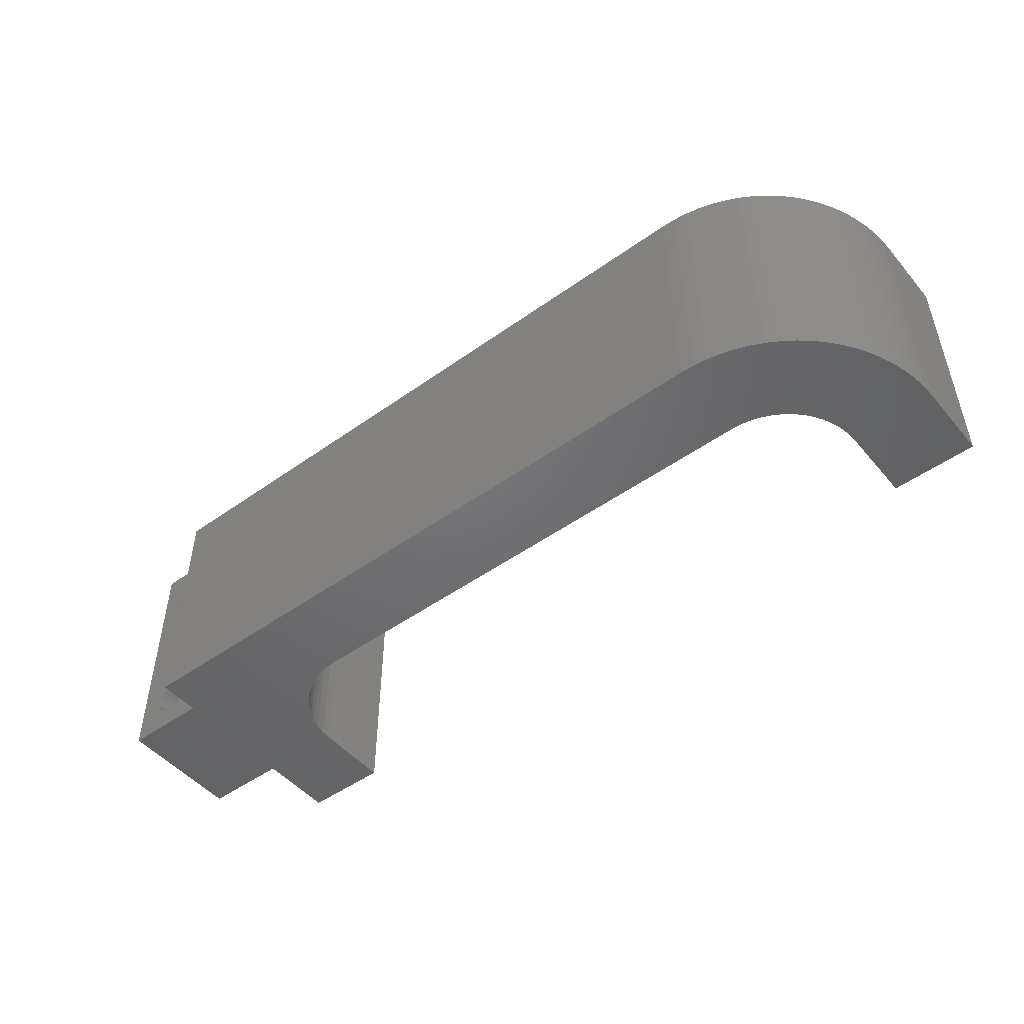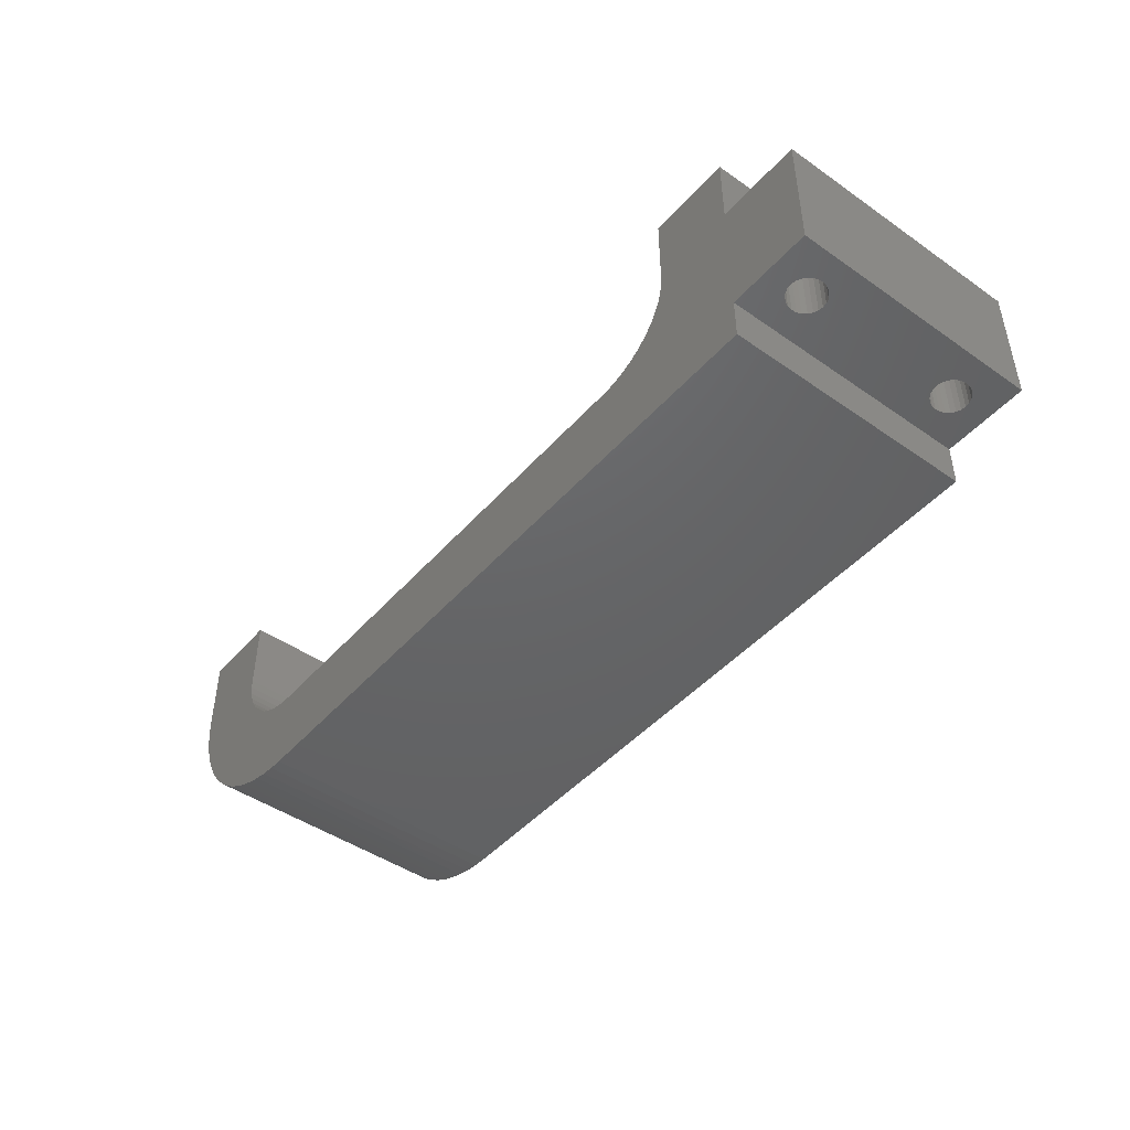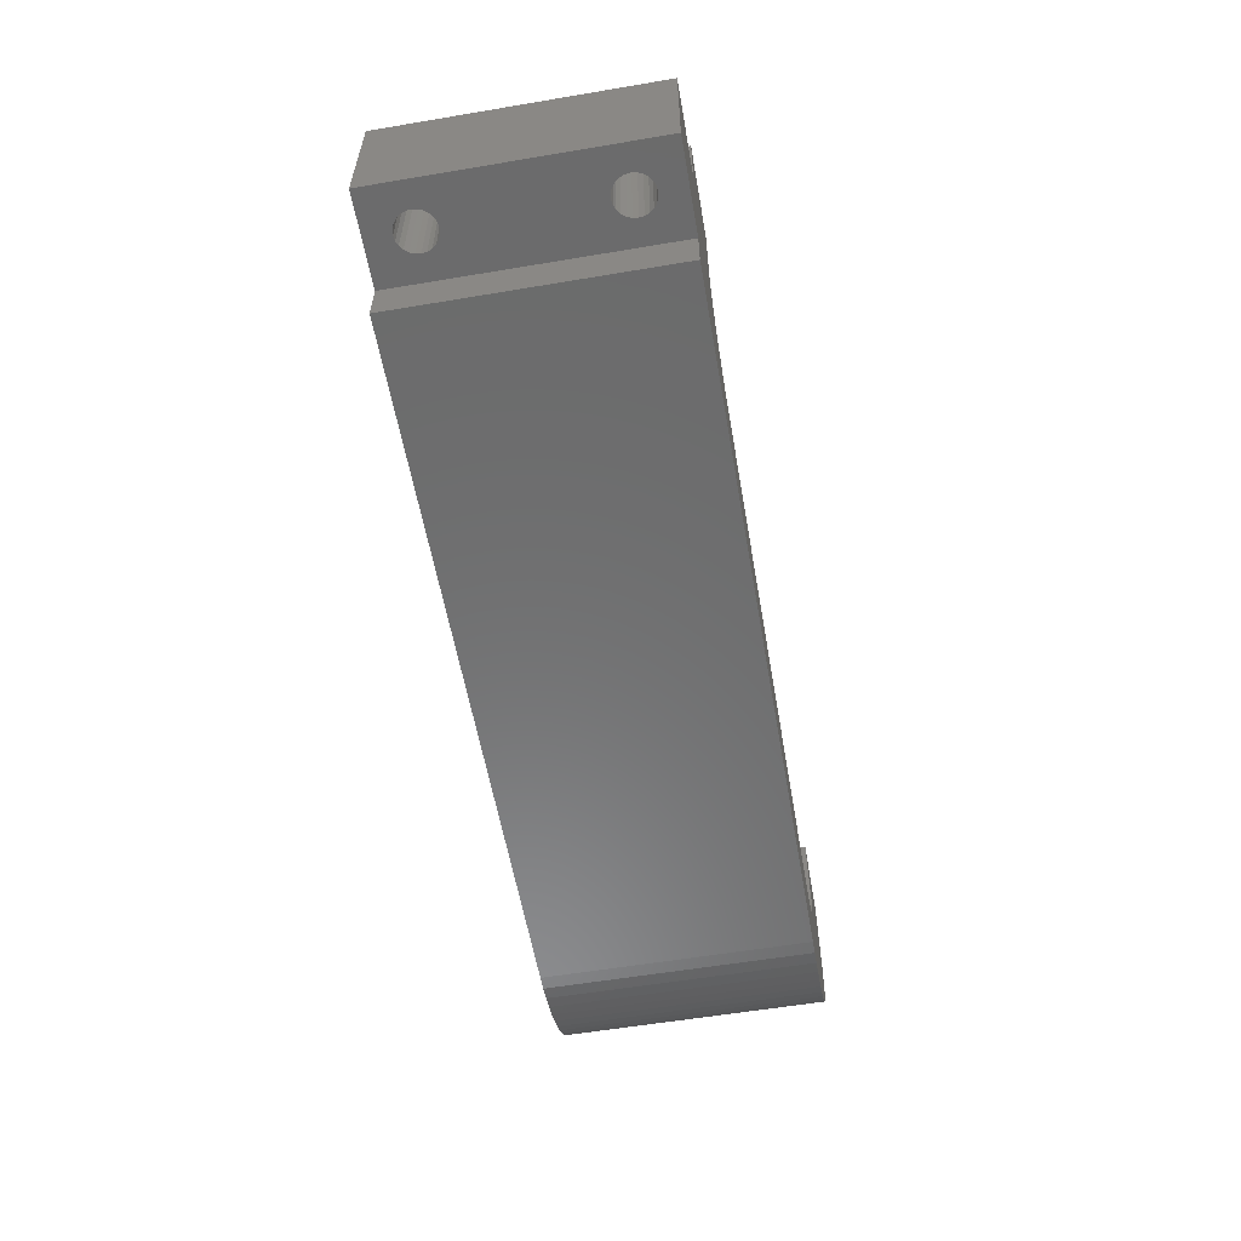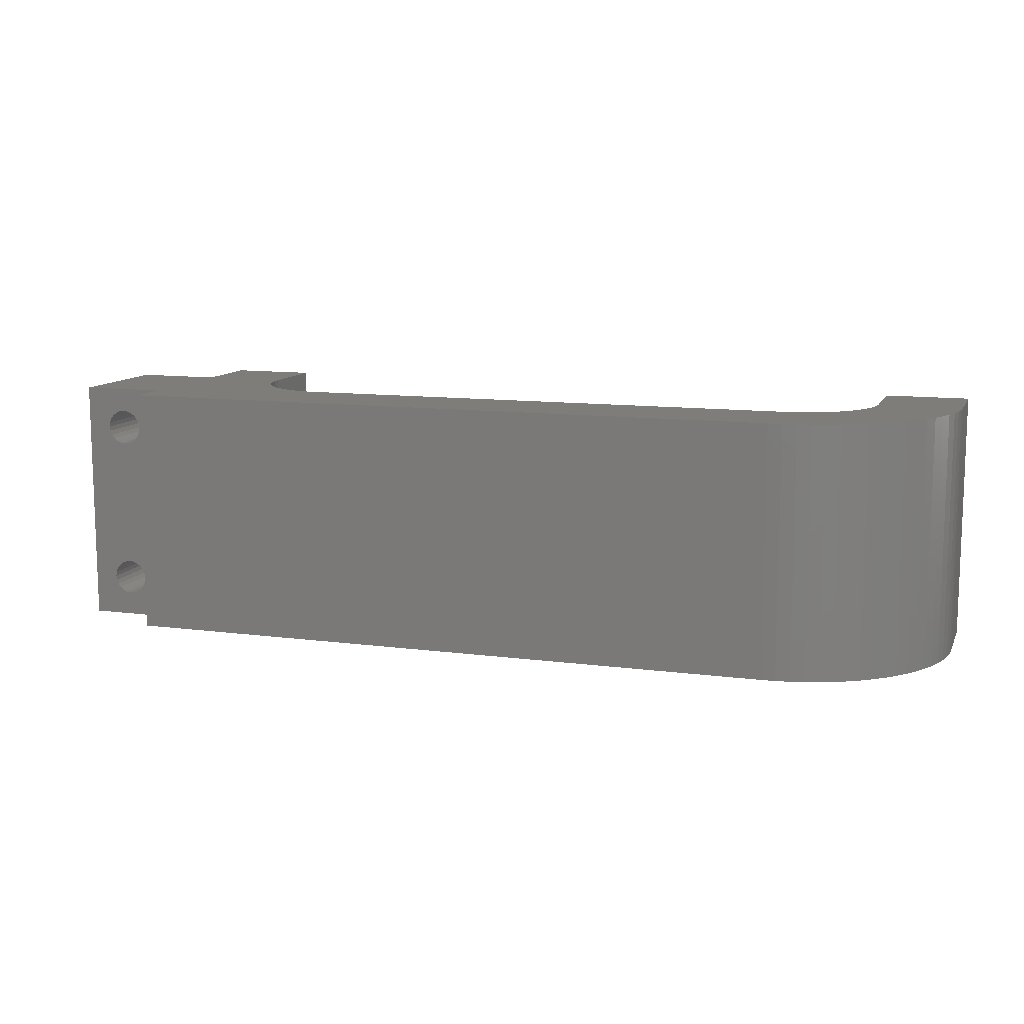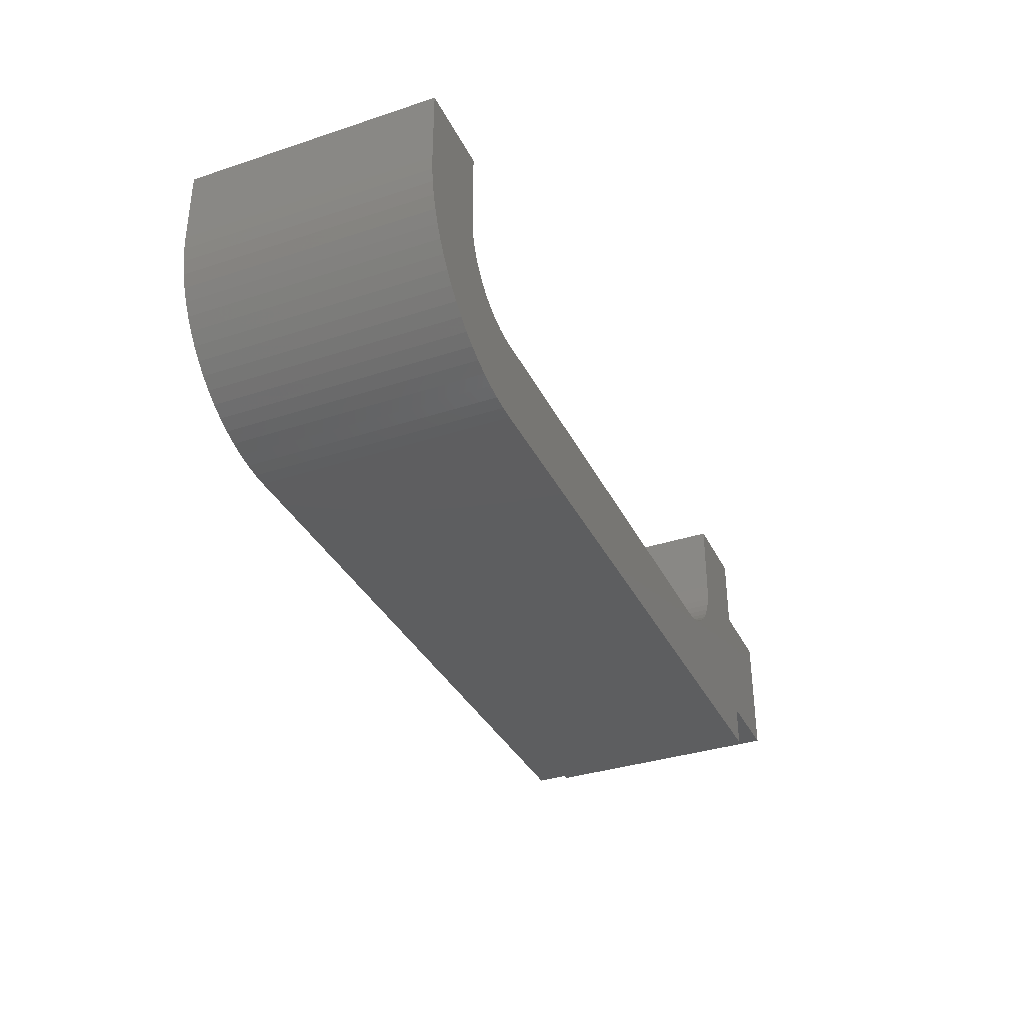
<metadata>
{"format":"stl","ext":"stl","renderer":"f3d","projection":"perspective","resolution":1024,"background":"white","views":[{"elev":-49.1,"azim":38.4,"up":"+Z"},{"elev":-46.0,"azim":-128.6,"up":"+Y"},{"elev":-57.7,"azim":-80.1,"up":"+Y"},{"elev":11.1,"azim":18.0,"up":"+Z"},{"elev":-35.1,"azim":113.6,"up":"+Y"}]}
</metadata>
<code>
# stl→obj: 282 verts, 568 faces
v -52.08 15 5.556
v -52.08 11.98 5.556
v -52.15 15 5
v -51.86 11.98 6.075
v -51.86 15 6.075
v -51.52 11.98 6.52
v -51.52 0 6.52
v -51.08 0 6.862
v -51.86 0 6.075
v -52.08 0 5.556
v -52.15 11.98 5
v -52.15 0 5
v -52.08 11.98 4.444
v -52.08 0 4.444
v -51.86 11.98 3.925
v -51.86 0 3.925
v -51.52 11.98 3.48
v -51.52 0 3.48
v -51.08 11.98 3.138
v -51.08 0 3.138
v -50.56 11.98 2.923
v -50.56 0 2.923
v -50 11.98 2.85
v -50 0 2.85
v -49.44 11.98 2.923
v -49.44 0 2.923
v -48.92 11.98 3.138
v -48.92 0 3.138
v -48.48 11.98 3.48
v -48.48 0 3.48
v -48.14 11.98 3.925
v -48.14 0 3.925
v -47.92 11.98 4.444
v -47.92 0 4.444
v -47.85 11.98 5
v -47.85 -0 5
v -47.92 11.98 5.556
v -47.92 0 5.556
v -48.14 11.98 6.075
v -48.14 0 6.075
v -48.48 11.98 6.52
v -48.48 0 6.52
v -48.92 11.98 6.862
v -48.92 0 6.862
v -49.44 11.98 7.077
v -49.44 0 7.077
v -50 11.98 7.15
v -50 0 7.15
v -50.56 11.98 7.077
v -50.56 0 7.077
v -51.08 11.98 6.862
v -51.52 15 6.52
v -51.08 15 6.862
v -50.56 15 7.077
v -50 15 7.15
v -49.44 15 7.077
v -48.92 15 6.862
v -48.48 15 6.52
v -48.14 15 6.075
v -47.92 15 5.556
v -47.85 15 5
v -47.92 15 4.444
v -48.14 15 3.925
v -48.48 15 3.48
v -48.92 15 3.138
v -49.44 15 2.923
v -50 15 2.85
v -50.56 15 2.923
v -51.08 15 3.138
v -51.52 15 3.48
v -51.86 15 3.925
v -52.08 15 4.444
v -52.08 15 25.56
v -52.08 11.98 25.56
v -52.15 15 25
v -51.86 11.98 26.08
v -51.86 15 26.08
v -51.52 11.98 26.52
v -51.52 0 26.52
v -51.08 0 26.86
v -51.86 0 26.08
v -52.08 0 25.56
v -52.15 11.98 25
v -52.15 0 25
v -52.08 11.98 24.44
v -52.08 0 24.44
v -51.86 11.98 23.92
v -51.86 0 23.92
v -51.52 11.98 23.48
v -51.52 0 23.48
v -51.08 11.98 23.14
v -51.08 0 23.14
v -50.56 11.98 22.92
v -50.56 0 22.92
v -50 11.98 22.85
v -50 0 22.85
v -49.44 11.98 22.92
v -49.44 0 22.92
v -48.92 11.98 23.14
v -48.92 0 23.14
v -48.48 11.98 23.48
v -48.48 0 23.48
v -48.14 11.98 23.92
v -48.14 0 23.92
v -47.92 11.98 24.44
v -47.92 0 24.44
v -47.85 11.98 25
v -47.85 -0 25
v -47.92 11.98 25.56
v -47.92 0 25.56
v -48.14 11.98 26.08
v -48.14 0 26.08
v -48.48 11.98 26.52
v -48.48 0 26.52
v -48.92 11.98 26.86
v -48.92 0 26.86
v -49.44 11.98 27.08
v -49.44 0 27.08
v -50 11.98 27.15
v -50 0 27.15
v -50.56 11.98 27.08
v -50.56 0 27.08
v -51.08 11.98 26.86
v -51.52 15 26.52
v -51.08 15 26.86
v -50.56 15 27.08
v -50 15 27.15
v -49.44 15 27.08
v -48.92 15 26.86
v -48.48 15 26.52
v -48.14 15 26.08
v -47.92 15 25.56
v -47.85 15 25
v -47.92 15 24.44
v -48.14 15 23.92
v -48.48 15 23.48
v -48.92 15 23.14
v -49.44 15 22.92
v -50 15 22.85
v -50.56 15 22.92
v -51.08 15 23.14
v -51.52 15 23.48
v -51.86 15 23.92
v -52.08 15 24.44
v -55 15 0
v -55 15 30
v -45 15 0
v -45 15 30
v -25 5 30
v -25 5 0
v -26.21 5.073 15
v -26.21 5.073 30
v -27.39 5.291 30
v -27.39 5.291 0
v -27.39 5.291 15
v -26.21 5.073 0
v -28.55 5.65 15
v -28.55 5.65 0
v -29.65 6.145 15
v -29.65 6.145 30
v -30.68 6.77 30
v -28.55 5.65 30
v -29.65 6.145 0
v -30.68 6.77 15
v -31.63 7.515 30
v -30.68 6.77 0
v -31.63 7.515 15
v -32.49 8.369 30
v -31.63 7.515 0
v -32.49 8.369 15
v -33.23 9.319 30
v -32.49 8.369 0
v -33.23 9.319 15
v -33.85 10.35 30
v -33.23 9.319 0
v -33.85 10.35 15
v -34.35 11.45 30
v -33.85 10.35 0
v -34.35 11.45 15
v -34.71 12.61 30
v -34.35 11.45 0
v -34.71 12.61 15
v -34.93 13.79 30
v -34.71 12.61 0
v -34.93 13.79 15
v -35 15 30
v -34.93 13.79 0
v -35 15 0
v 35 5 0
v 35 5 30
v 45 15 30
v 45 15 0
v 44.93 13.79 15
v 44.93 13.79 30
v 44.71 12.61 30
v 44.71 12.61 0
v 44.71 12.61 15
v 44.93 13.79 0
v 44.35 11.45 15
v 44.35 11.45 0
v 43.85 10.35 15
v 43.85 10.35 30
v 43.23 9.319 30
v 44.35 11.45 30
v 43.85 10.35 0
v 43.23 9.319 15
v 42.49 8.369 30
v 43.23 9.319 0
v 42.49 8.369 15
v 41.63 7.515 30
v 42.49 8.369 0
v 41.63 7.515 15
v 40.68 6.77 30
v 41.63 7.515 0
v 40.68 6.77 15
v 39.65 6.145 30
v 40.68 6.77 0
v 39.65 6.145 15
v 38.55 5.65 30
v 39.65 6.145 0
v 38.55 5.65 15
v 37.39 5.291 30
v 38.55 5.65 0
v 37.39 5.291 15
v 36.21 5.073 30
v 37.39 5.291 0
v 36.21 5.073 15
v 36.21 5.073 0
v 45 24 0
v 45 24 30
v 55 24 0
v 55 24 30
v 55 15 0
v 55 15 30
v 35 -5 0
v 36.65 -4.932 0
v 35 -5 30
v 36.65 -4.932 30
v 38.29 -4.727 0
v 38.29 -4.727 30
v 39.91 -4.388 0
v 39.91 -4.388 30
v 41.49 -3.916 0
v 41.49 -3.916 30
v 43.03 -3.315 0
v 43.03 -3.315 30
v 44.52 -2.589 0
v 44.52 -2.589 30
v 45.94 -1.743 0
v 45.94 -1.743 30
v 47.28 -0.7828 0
v 47.28 -0.7828 30
v 48.55 0.2855 0
v 48.55 0.2855 30
v 49.71 1.454 0
v 49.71 1.454 30
v 50.78 2.716 0
v 50.78 2.716 30
v 51.74 4.061 0
v 51.74 4.061 30
v 52.59 5.481 30
v 52.59 5.481 0
v 53.32 6.966 0
v 53.32 6.966 30
v 53.92 8.506 0
v 53.92 8.506 30
v 54.39 10.09 0
v 54.39 10.09 30
v 54.73 11.71 0
v 54.73 11.71 30
v 54.93 13.35 0
v 54.93 13.35 30
v -45 -5 0
v -45 -5 30
v -45 -0 0
v -45 -0 30
v -55 -0 0
v -55 -0 30
v -45 24 0
v -45 24 30
v -35 24 0
v -35 24 30
f 1 2 3
f 1 4 2
f 1 5 4
f 4 5 6
f 7 6 8
f 7 4 6
f 7 9 4
f 4 9 2
f 2 9 10
f 11 10 12
f 13 12 14
f 15 14 16
f 17 16 18
f 19 18 20
f 21 20 22
f 23 22 24
f 25 24 26
f 27 26 28
f 29 28 30
f 31 30 32
f 33 32 34
f 35 34 36
f 37 36 38
f 39 38 40
f 41 40 42
f 43 42 44
f 45 44 46
f 47 46 48
f 49 48 50
f 51 50 8
f 6 51 8
f 6 52 51
f 6 5 52
f 52 53 51
f 51 53 49
f 50 51 49
f 53 54 49
f 49 54 47
f 48 49 47
f 54 55 47
f 47 55 45
f 46 47 45
f 55 56 45
f 45 56 43
f 44 45 43
f 56 57 43
f 43 57 41
f 42 43 41
f 57 58 41
f 41 58 39
f 40 41 39
f 58 59 39
f 39 59 37
f 38 39 37
f 59 60 37
f 37 60 35
f 36 37 35
f 60 61 35
f 35 61 33
f 34 35 33
f 61 62 33
f 33 62 31
f 32 33 31
f 62 63 31
f 31 63 29
f 30 31 29
f 63 64 29
f 29 64 27
f 28 29 27
f 64 65 27
f 27 65 25
f 26 27 25
f 65 66 25
f 25 66 23
f 24 25 23
f 66 67 23
f 23 67 21
f 22 23 21
f 67 68 21
f 21 68 19
f 20 21 19
f 68 69 19
f 19 69 17
f 18 19 17
f 69 70 17
f 17 70 15
f 16 17 15
f 70 71 15
f 15 71 13
f 14 15 13
f 71 72 13
f 13 72 11
f 12 13 11
f 72 3 11
f 11 3 2
f 10 11 2
f 73 74 75
f 73 76 74
f 73 77 76
f 76 77 78
f 79 78 80
f 79 76 78
f 79 81 76
f 76 81 74
f 74 81 82
f 83 82 84
f 85 84 86
f 87 86 88
f 89 88 90
f 91 90 92
f 93 92 94
f 95 94 96
f 97 96 98
f 99 98 100
f 101 100 102
f 103 102 104
f 105 104 106
f 107 106 108
f 109 108 110
f 111 110 112
f 113 112 114
f 115 114 116
f 117 116 118
f 119 118 120
f 121 120 122
f 123 122 80
f 78 123 80
f 78 124 123
f 78 77 124
f 124 125 123
f 123 125 121
f 122 123 121
f 125 126 121
f 121 126 119
f 120 121 119
f 126 127 119
f 119 127 117
f 118 119 117
f 127 128 117
f 117 128 115
f 116 117 115
f 128 129 115
f 115 129 113
f 114 115 113
f 129 130 113
f 113 130 111
f 112 113 111
f 130 131 111
f 111 131 109
f 110 111 109
f 131 132 109
f 109 132 107
f 108 109 107
f 132 133 107
f 107 133 105
f 106 107 105
f 133 134 105
f 105 134 103
f 104 105 103
f 134 135 103
f 103 135 101
f 102 103 101
f 135 136 101
f 101 136 99
f 100 101 99
f 136 137 99
f 99 137 97
f 98 99 97
f 137 138 97
f 97 138 95
f 96 97 95
f 138 139 95
f 95 139 93
f 94 95 93
f 139 140 93
f 93 140 91
f 92 93 91
f 140 141 91
f 91 141 89
f 90 91 89
f 141 142 89
f 89 142 87
f 88 89 87
f 142 143 87
f 87 143 85
f 86 87 85
f 143 144 85
f 85 144 83
f 84 85 83
f 144 75 83
f 83 75 74
f 82 83 74
f 1 3 145
f 144 145 146
f 75 146 73
f 75 144 146
f 3 72 145
f 145 72 71
f 70 145 71
f 70 69 145
f 145 69 68
f 67 145 68
f 67 147 145
f 67 66 147
f 147 66 65
f 64 147 65
f 64 63 147
f 147 63 62
f 61 147 62
f 61 60 147
f 147 60 134
f 148 134 133
f 132 148 133
f 132 131 148
f 148 131 130
f 129 148 130
f 129 128 148
f 148 128 127
f 146 127 126
f 125 146 126
f 125 124 146
f 146 124 77
f 73 146 77
f 60 59 134
f 134 59 135
f 135 59 136
f 136 59 58
f 137 58 57
f 138 57 56
f 139 56 55
f 54 139 55
f 54 140 139
f 54 53 140
f 140 53 141
f 141 53 52
f 142 52 5
f 143 5 144
f 143 142 5
f 136 58 137
f 137 57 138
f 138 56 139
f 141 52 142
f 5 1 144
f 144 1 145
f 147 134 148
f 148 127 146
f 149 150 151
f 152 151 153
f 152 149 151
f 154 155 156
f 154 157 155
f 154 158 157
f 157 158 159
f 160 159 161
f 160 157 159
f 160 162 157
f 157 162 155
f 155 162 153
f 151 155 153
f 151 156 155
f 151 150 156
f 158 163 159
f 159 163 164
f 161 164 165
f 161 159 164
f 163 166 164
f 164 166 167
f 165 167 168
f 165 164 167
f 166 169 167
f 167 169 170
f 168 170 171
f 168 167 170
f 169 172 170
f 170 172 173
f 171 173 174
f 171 170 173
f 172 175 173
f 173 175 176
f 174 176 177
f 174 173 176
f 175 178 176
f 176 178 179
f 177 179 180
f 177 176 179
f 178 181 179
f 179 181 182
f 180 182 183
f 180 179 182
f 181 184 182
f 182 184 185
f 183 185 186
f 183 182 185
f 184 187 185
f 185 187 188
f 186 185 188
f 189 150 190
f 190 150 149
f 191 192 193
f 194 193 195
f 194 191 193
f 196 197 198
f 196 199 197
f 196 200 199
f 199 200 201
f 202 201 203
f 202 199 201
f 202 204 199
f 199 204 197
f 197 204 195
f 193 197 195
f 193 198 197
f 193 192 198
f 200 205 201
f 201 205 206
f 203 206 207
f 203 201 206
f 205 208 206
f 206 208 209
f 207 209 210
f 207 206 209
f 208 211 209
f 209 211 212
f 210 212 213
f 210 209 212
f 211 214 212
f 212 214 215
f 213 215 216
f 213 212 215
f 214 217 215
f 215 217 218
f 216 218 219
f 216 215 218
f 217 220 218
f 218 220 221
f 219 221 222
f 219 218 221
f 220 223 221
f 221 223 224
f 222 224 225
f 222 221 224
f 223 226 224
f 224 226 227
f 225 227 190
f 225 224 227
f 226 228 227
f 227 228 189
f 190 227 189
f 229 192 230
f 230 192 191
f 231 229 232
f 232 229 230
f 233 231 234
f 234 231 232
f 235 236 237
f 237 236 238
f 238 236 239
f 240 239 241
f 242 241 243
f 244 243 245
f 246 245 247
f 248 247 249
f 250 249 251
f 252 251 253
f 254 253 255
f 256 255 257
f 258 257 259
f 260 259 261
f 260 258 259
f 238 239 240
f 240 241 242
f 242 243 244
f 244 245 246
f 246 247 248
f 248 249 250
f 250 251 252
f 252 253 254
f 254 255 256
f 256 257 258
f 259 262 261
f 261 262 263
f 264 263 265
f 266 265 267
f 268 267 269
f 270 269 271
f 272 271 233
f 234 272 233
f 261 263 264
f 264 265 266
f 266 267 268
f 268 269 270
f 270 271 272
f 273 235 274
f 274 235 237
f 275 273 276
f 276 273 274
f 38 36 275
f 106 275 276
f 108 276 110
f 108 106 276
f 36 34 275
f 275 34 32
f 30 275 32
f 30 28 275
f 275 28 26
f 24 275 26
f 24 277 275
f 24 22 277
f 277 22 20
f 18 277 20
f 18 16 277
f 277 16 14
f 12 277 14
f 12 10 277
f 277 10 86
f 278 86 84
f 82 278 84
f 82 81 278
f 278 81 79
f 80 278 79
f 80 122 278
f 278 122 120
f 276 120 118
f 116 276 118
f 116 114 276
f 276 114 112
f 110 276 112
f 10 9 86
f 86 9 88
f 88 9 90
f 90 9 7
f 92 7 8
f 94 8 50
f 96 50 48
f 46 96 48
f 46 98 96
f 46 44 98
f 98 44 100
f 100 44 42
f 102 42 40
f 104 40 106
f 104 102 40
f 90 7 92
f 92 8 94
f 94 50 96
f 100 42 102
f 40 38 106
f 106 38 275
f 277 86 278
f 278 120 276
f 145 277 146
f 146 277 278
f 279 147 280
f 280 147 148
f 281 279 282
f 282 279 280
f 188 281 186
f 186 281 282
f 282 280 186
f 186 280 148
f 183 148 180
f 183 186 148
f 180 148 177
f 177 148 146
f 174 146 171
f 174 177 146
f 146 278 171
f 171 278 168
f 168 278 165
f 165 278 161
f 161 278 276
f 160 276 162
f 160 161 276
f 274 149 276
f 274 237 149
f 149 237 190
f 190 237 248
f 250 190 248
f 250 252 190
f 190 252 254
f 256 190 254
f 256 225 190
f 256 258 225
f 225 258 222
f 222 258 260
f 219 260 216
f 219 222 260
f 238 240 237
f 237 240 242
f 244 237 242
f 244 246 237
f 237 246 248
f 260 261 216
f 216 261 213
f 213 261 264
f 210 264 207
f 210 213 264
f 264 266 207
f 207 266 203
f 203 266 268
f 202 268 204
f 202 203 268
f 268 270 204
f 204 270 195
f 195 270 272
f 194 272 234
f 191 234 230
f 191 194 234
f 195 272 194
f 234 232 230
f 149 152 276
f 276 152 153
f 162 276 153
f 279 281 147
f 147 281 188
f 187 147 188
f 187 184 147
f 147 184 181
f 145 181 178
f 175 145 178
f 175 277 145
f 175 172 277
f 277 172 169
f 166 277 169
f 166 275 277
f 166 163 275
f 275 163 158
f 154 275 158
f 154 156 275
f 275 156 150
f 273 150 235
f 273 275 150
f 147 181 145
f 150 189 235
f 235 189 247
f 245 235 247
f 245 243 235
f 235 243 241
f 239 235 241
f 239 236 235
f 228 255 189
f 228 257 255
f 228 226 257
f 257 226 259
f 259 226 223
f 220 259 223
f 220 262 259
f 220 217 262
f 262 217 263
f 263 217 214
f 211 263 214
f 211 265 263
f 211 208 265
f 265 208 267
f 267 208 205
f 200 267 205
f 200 269 267
f 200 196 269
f 269 196 271
f 271 196 198
f 233 198 192
f 231 192 229
f 231 233 192
f 271 198 233
f 255 253 189
f 189 253 251
f 249 189 251
f 249 247 189

</code>
